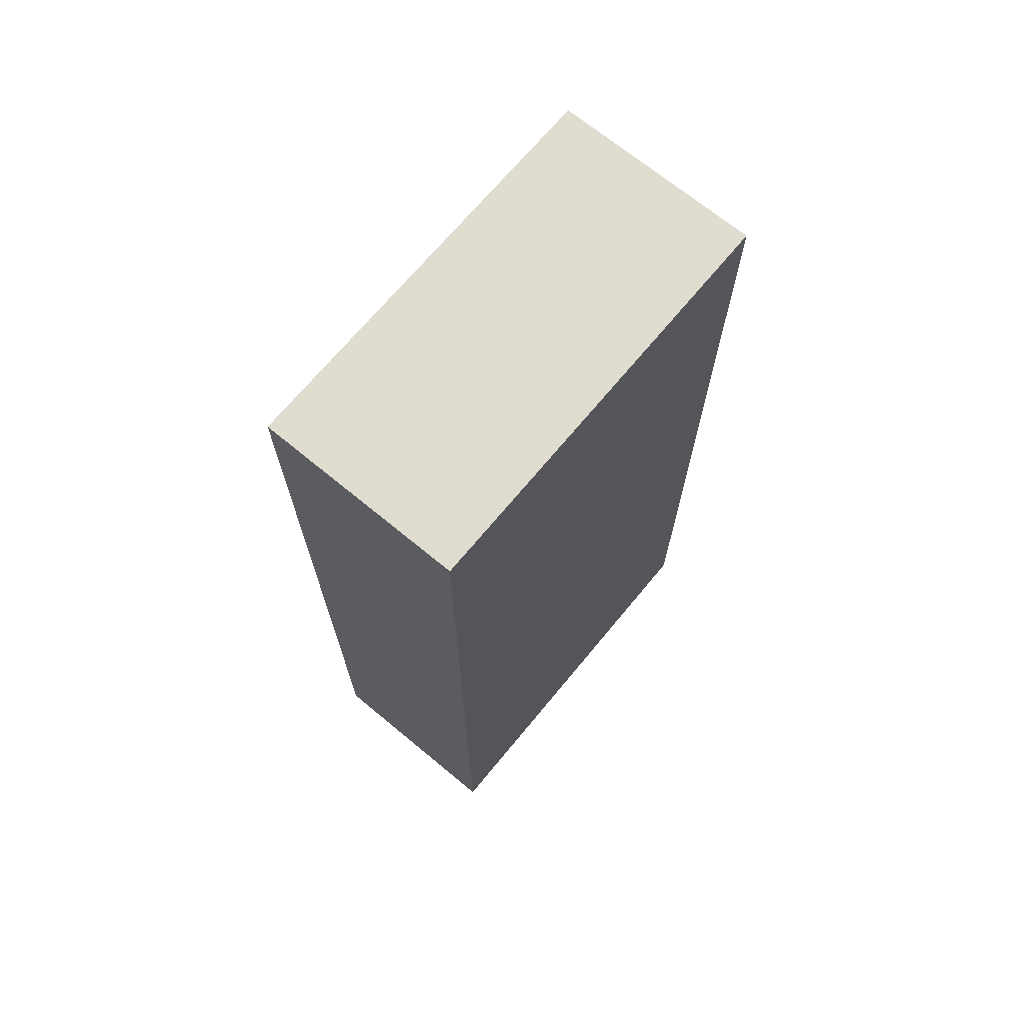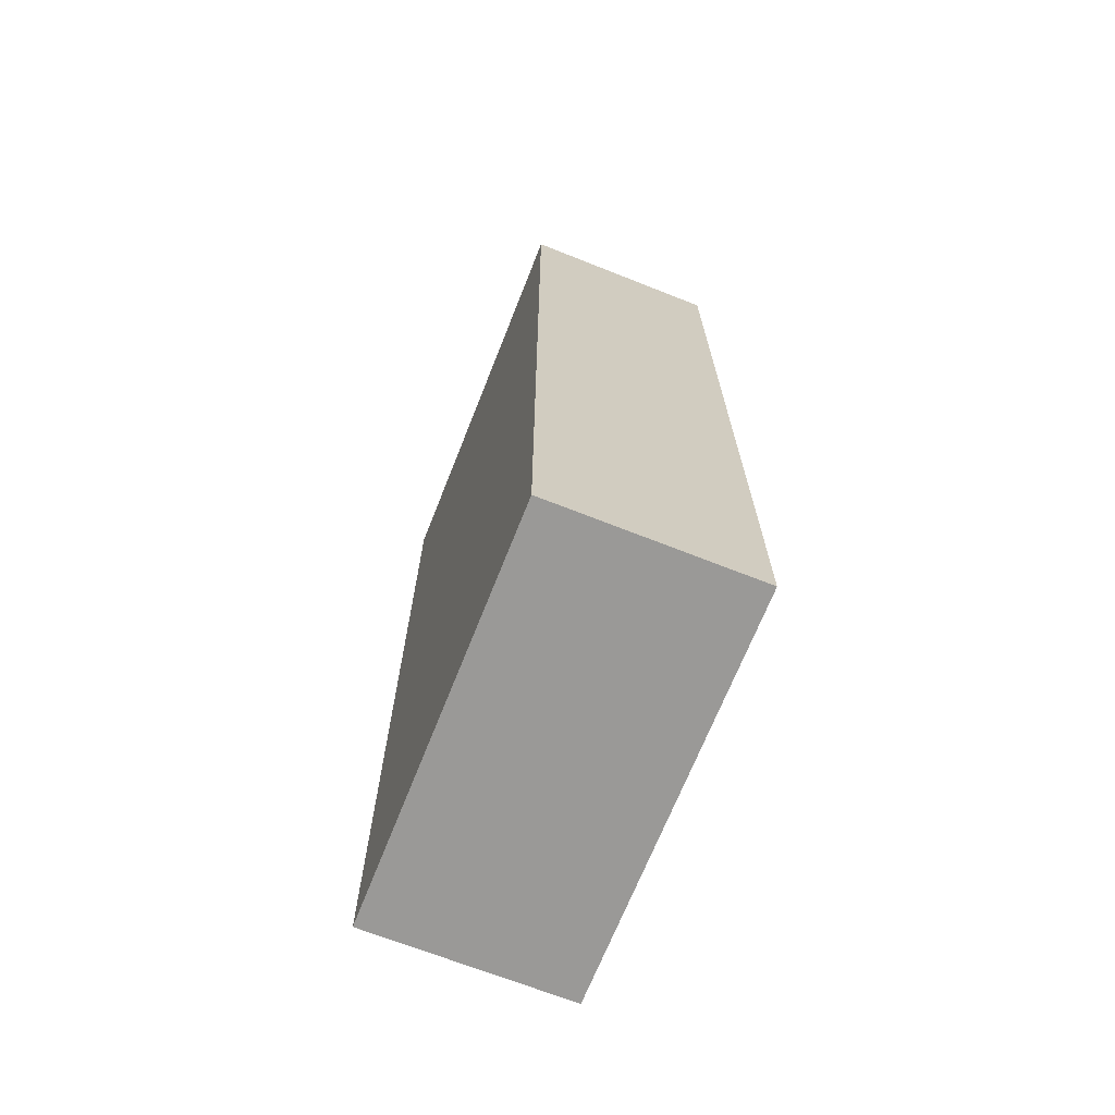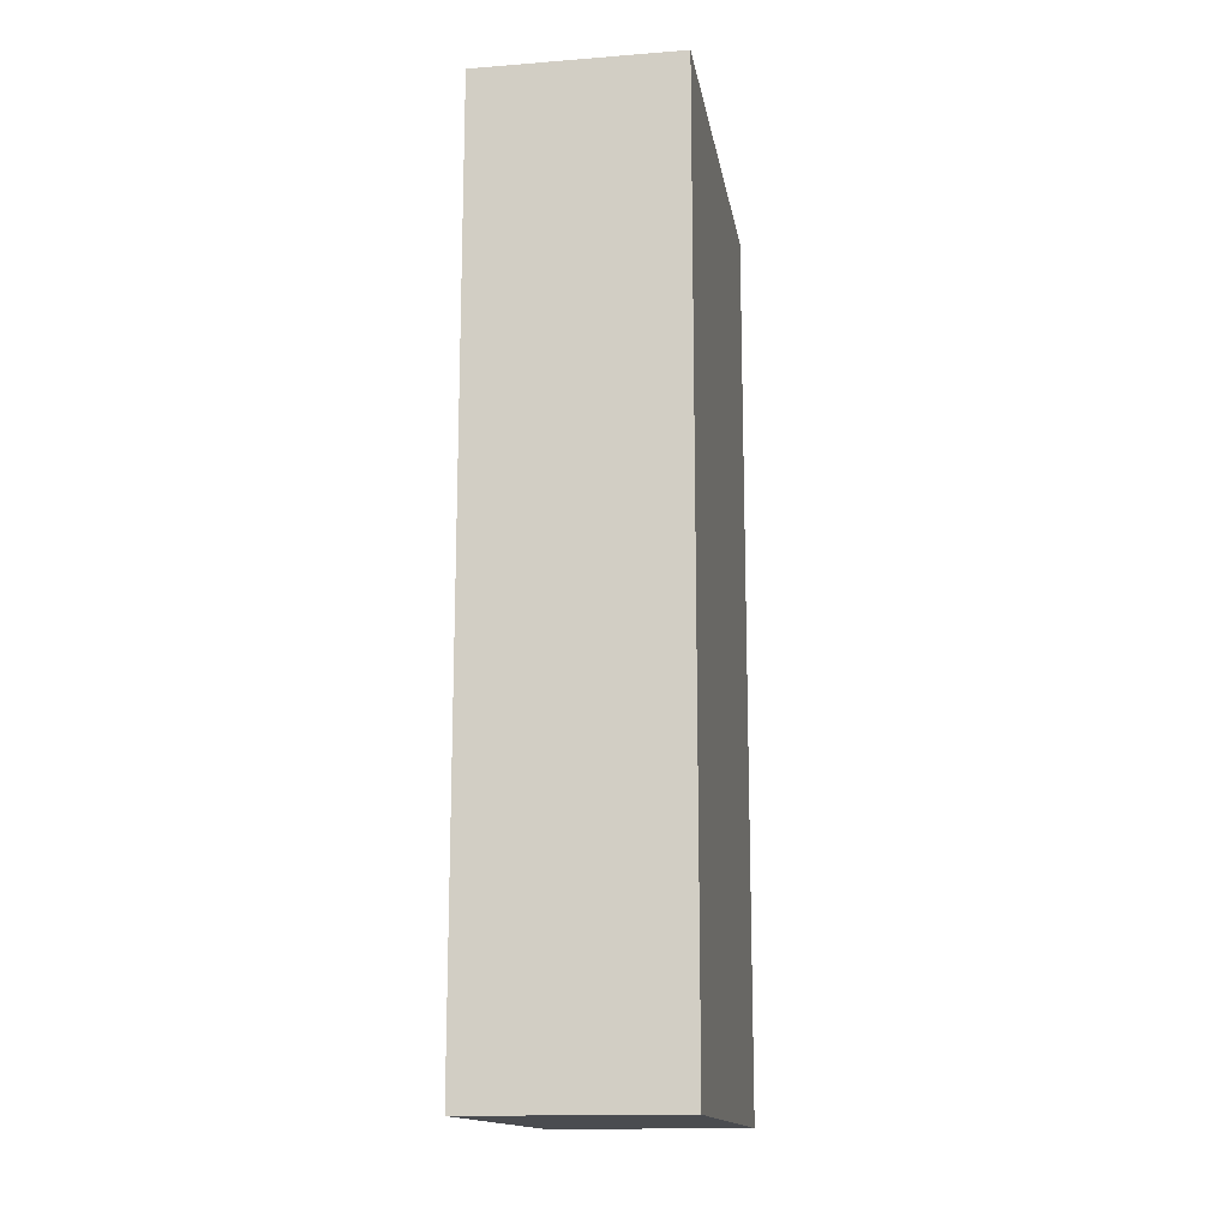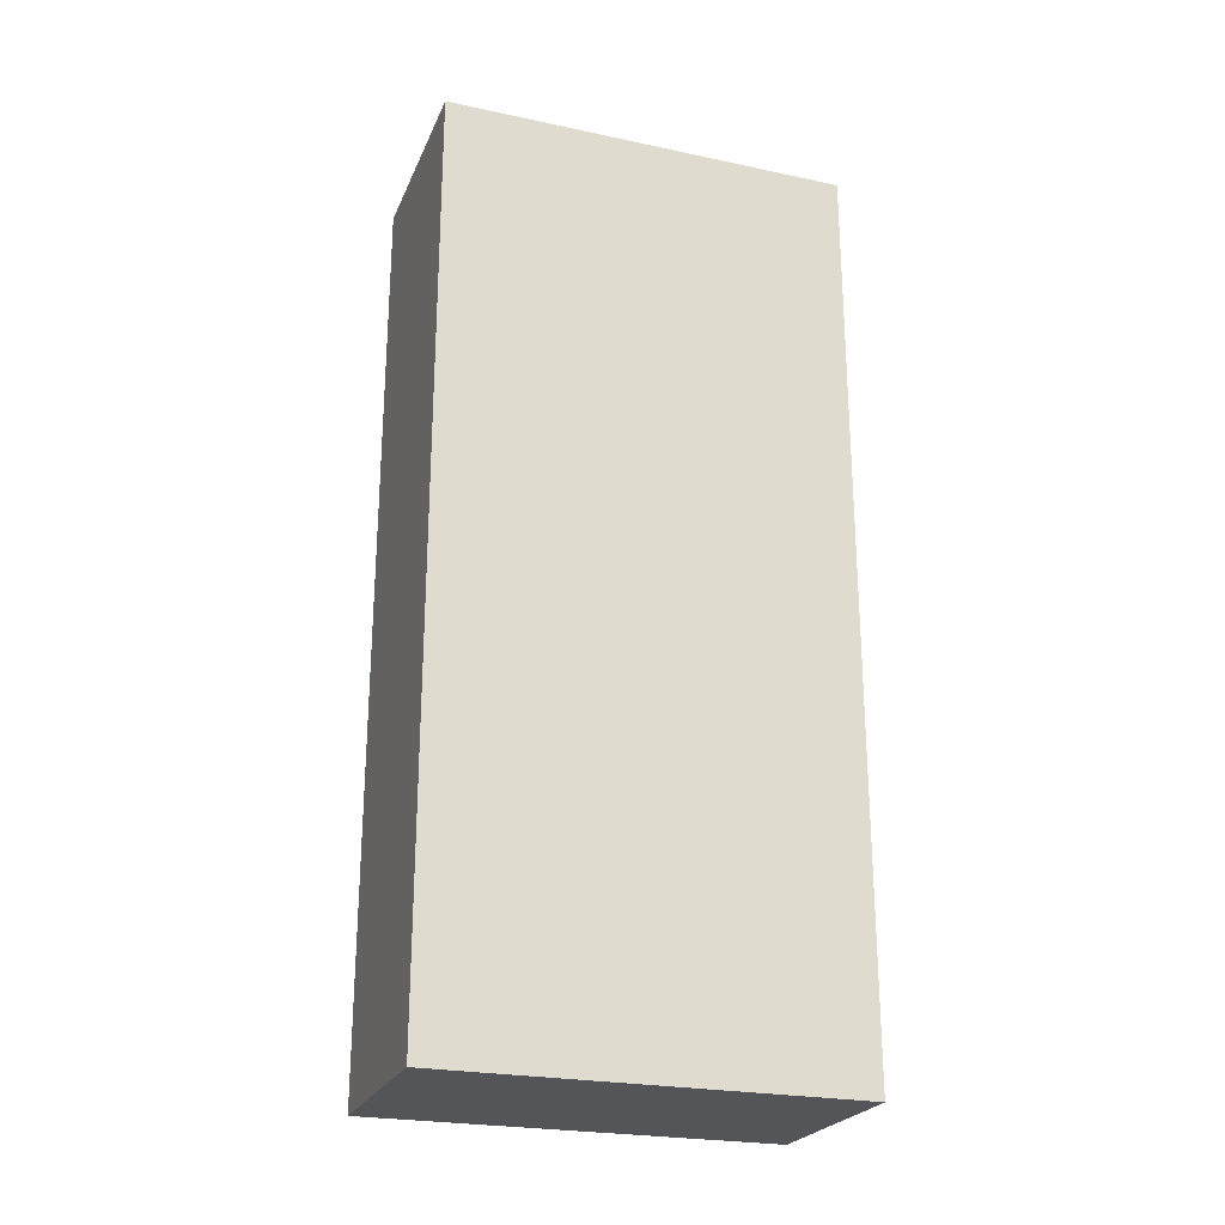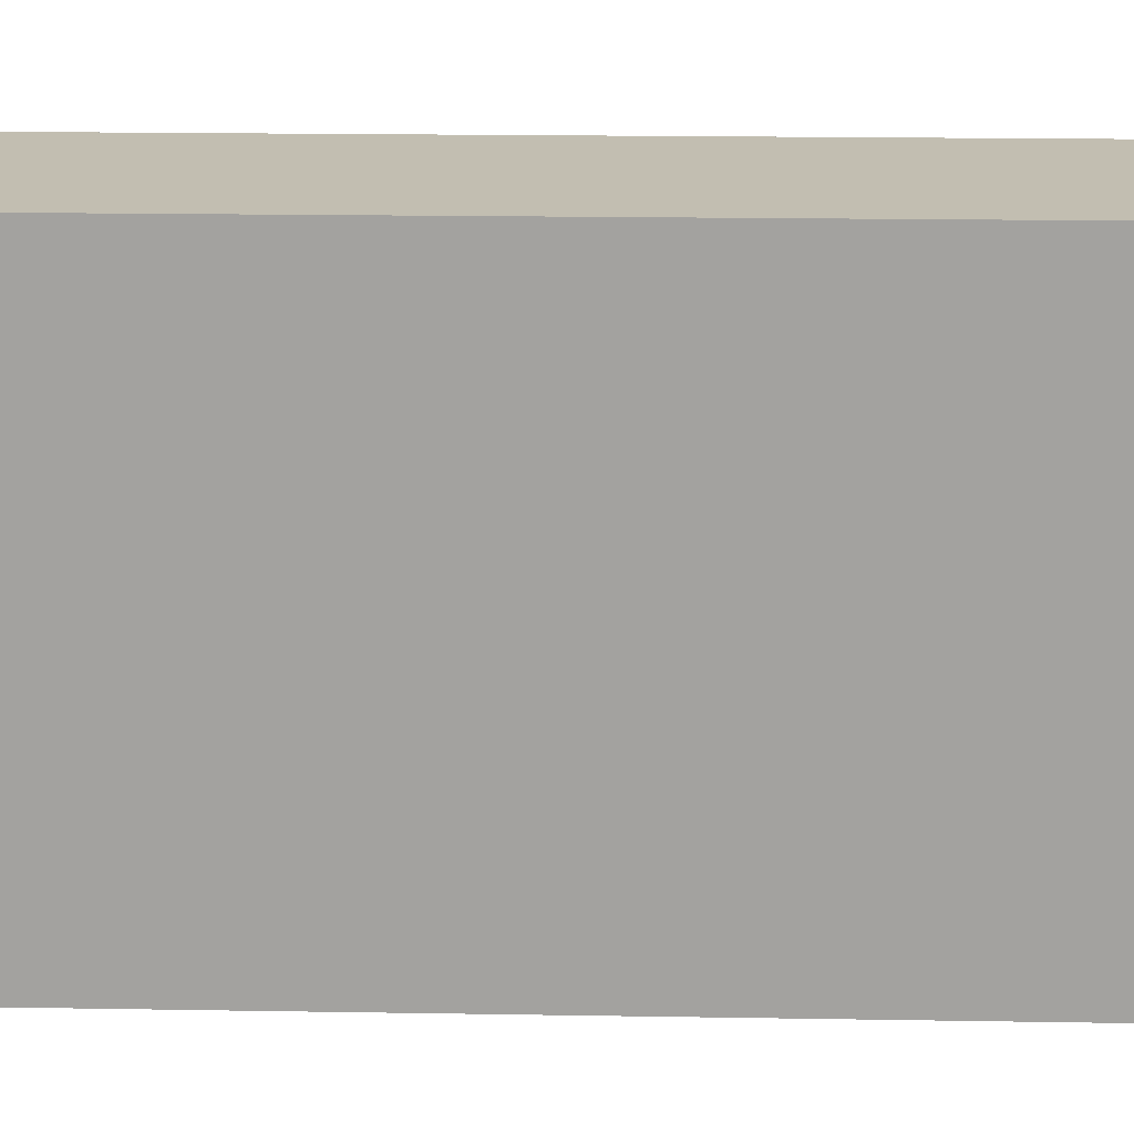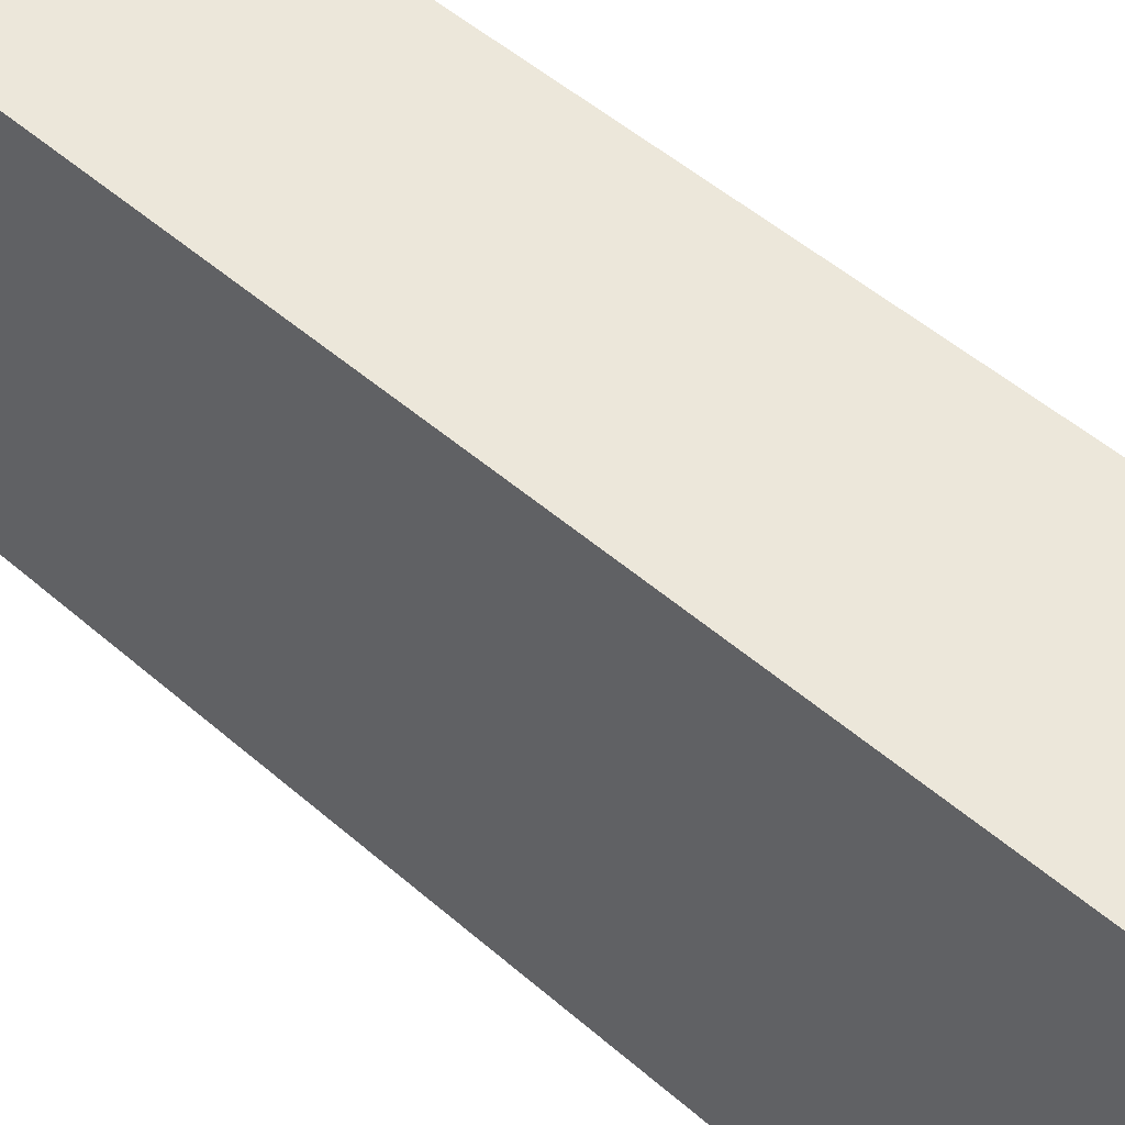
<metadata>
{"format":"obj","ext":"obj","renderer":"f3d","projection":"perspective","resolution":1024,"background":"white","views":[{"elev":69.7,"azim":-140.4,"up":"+Y"},{"elev":-69.0,"azim":-21.6,"up":"+Y"},{"elev":-15.0,"azim":9.4,"up":"+Y"},{"elev":-24.3,"azim":70.7,"up":"+Y"},{"elev":17.1,"azim":-88.0,"up":"+Z"},{"elev":51.1,"azim":133.4,"up":"+Z"}]}
</metadata>
<code>
v 0 78.74 -99.06
v 0 101.6 -99.06
v 5.08 101.6 -99.06
v 5.08 78.74 -99.06
v 0 78.74 -88.9
v 0 78.74 -99.06
v 5.08 78.74 -99.06
v 5.08 78.74 -88.9
v 0 101.6 -88.9
v 0 78.74 -88.9
v 5.08 78.74 -88.9
v 5.08 101.6 -88.9
v 0 101.6 -99.06
v 0 101.6 -88.9
v 5.08 101.6 -88.9
v 5.08 101.6 -99.06
v 5.08 101.6 -99.06
v 5.08 101.6 -88.9
v 5.08 78.74 -88.9
v 5.08 78.74 -99.06
v 0 101.6 -88.9
v 0 101.6 -99.06
v 0 78.74 -99.06
v 0 78.74 -88.9
g 0273b546-e2aa-11ea-a161-54bf646e7e1f
f 1 2 4
f 4 2 3
g 027675c2-e2aa-11ea-ace3-54bf646e7e1f
f 5 6 8
f 8 6 7
g 027d7e36-e2aa-11ea-b429-54bf646e7e1f
f 9 10 12
f 12 10 11
g 02812998-e2aa-11ea-9b3d-54bf646e7e1f
f 13 14 16
f 16 14 15
g 0284d50a-e2aa-11ea-9025-54bf646e7e1f
f 17 18 20
f 20 18 19
g 0288321a-e2aa-11ea-972b-54bf646e7e1f
f 21 22 24
f 24 22 23

</code>
